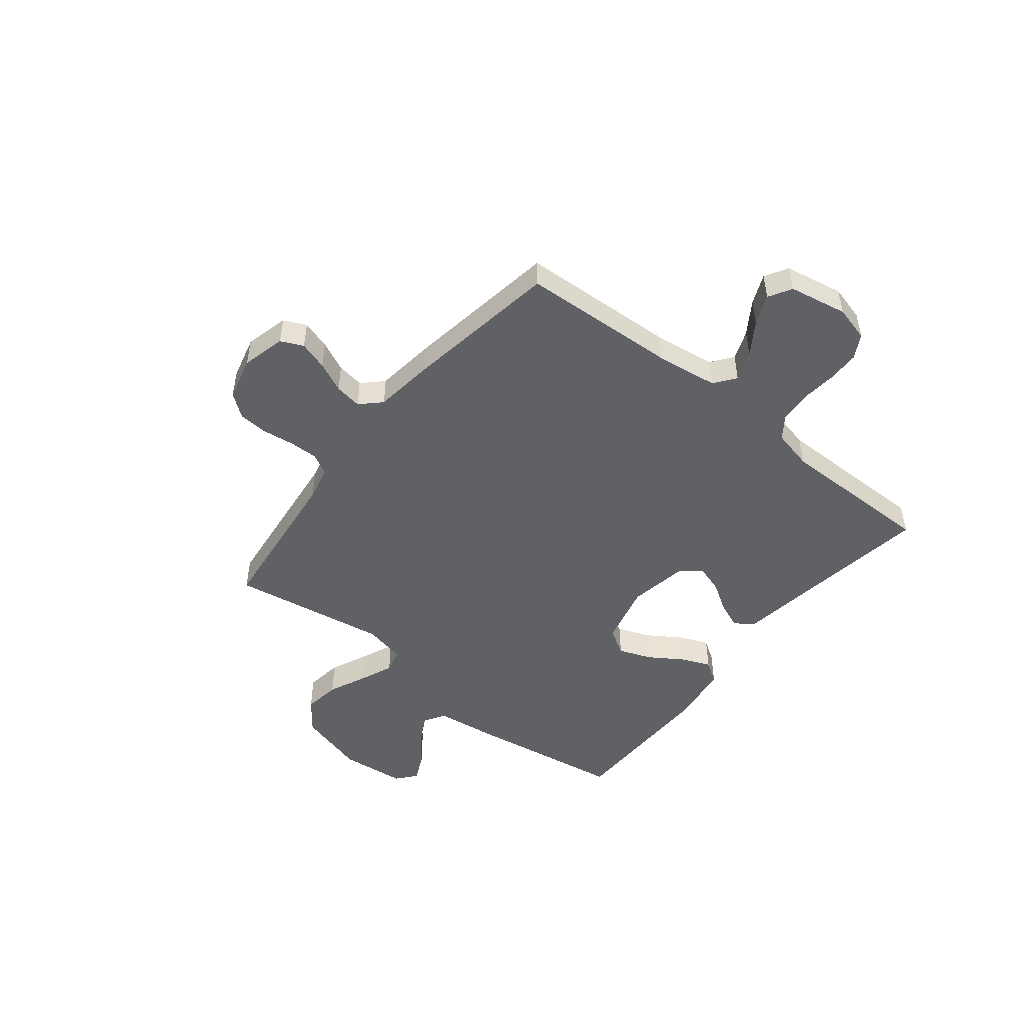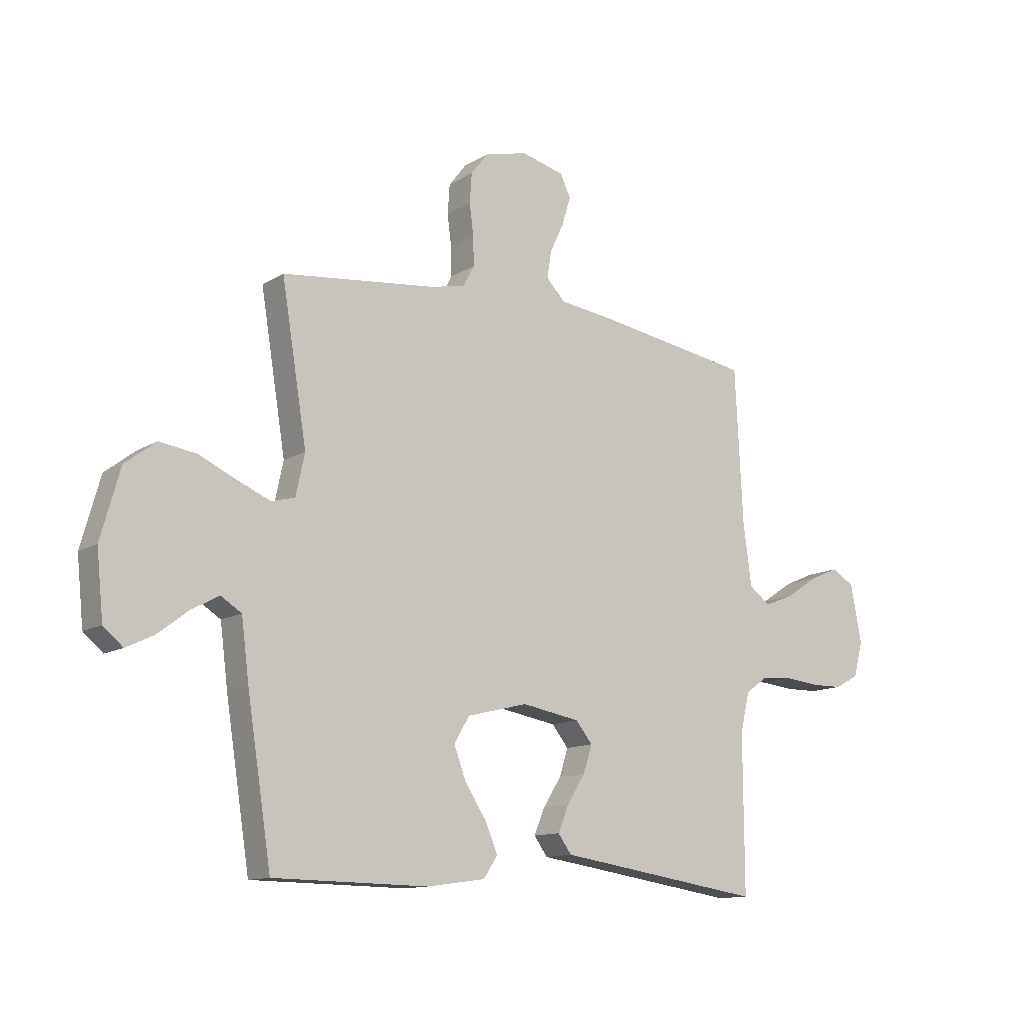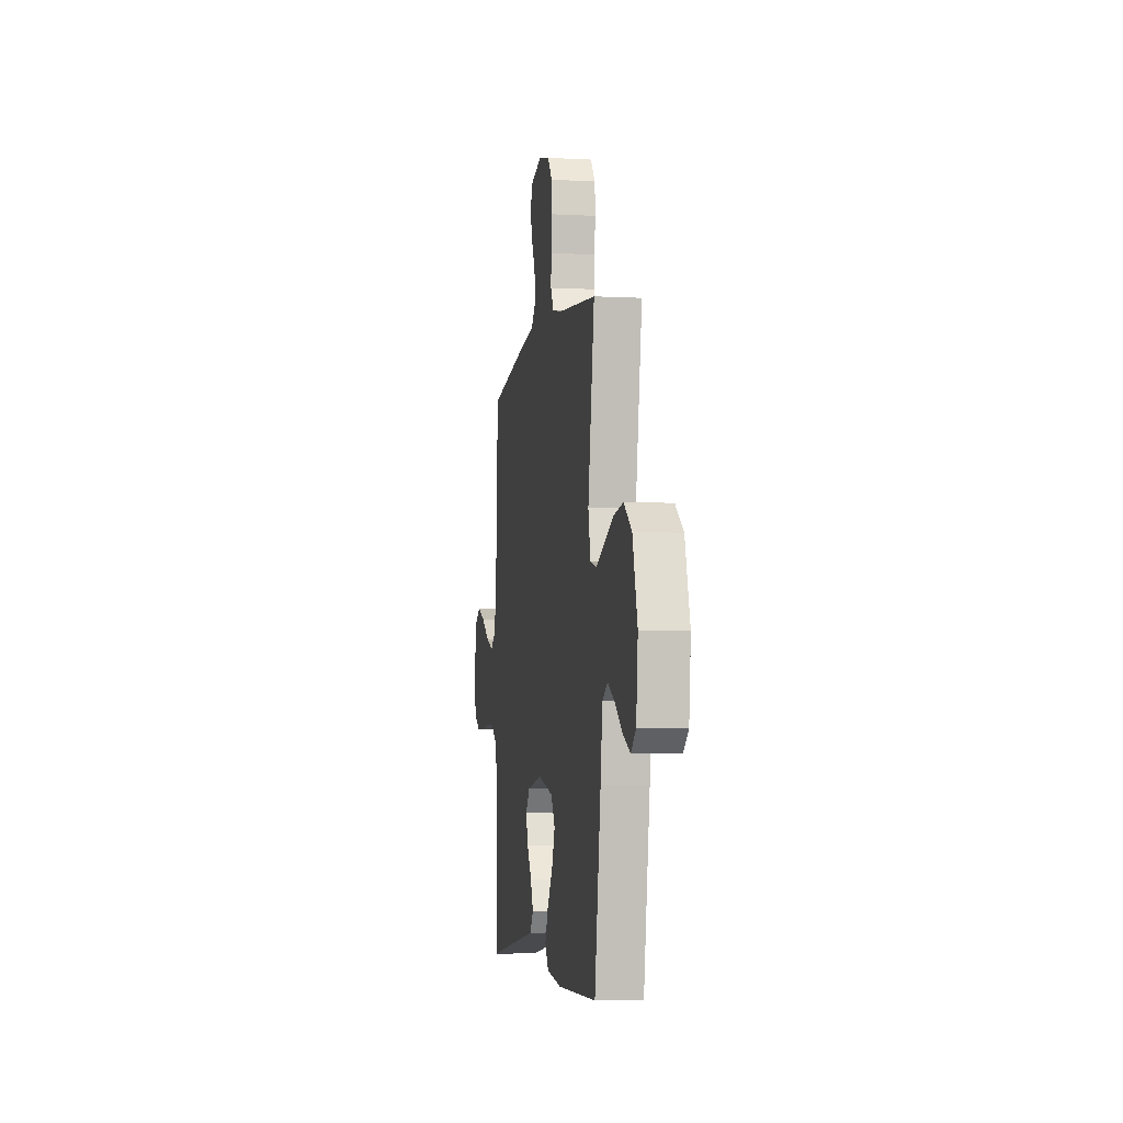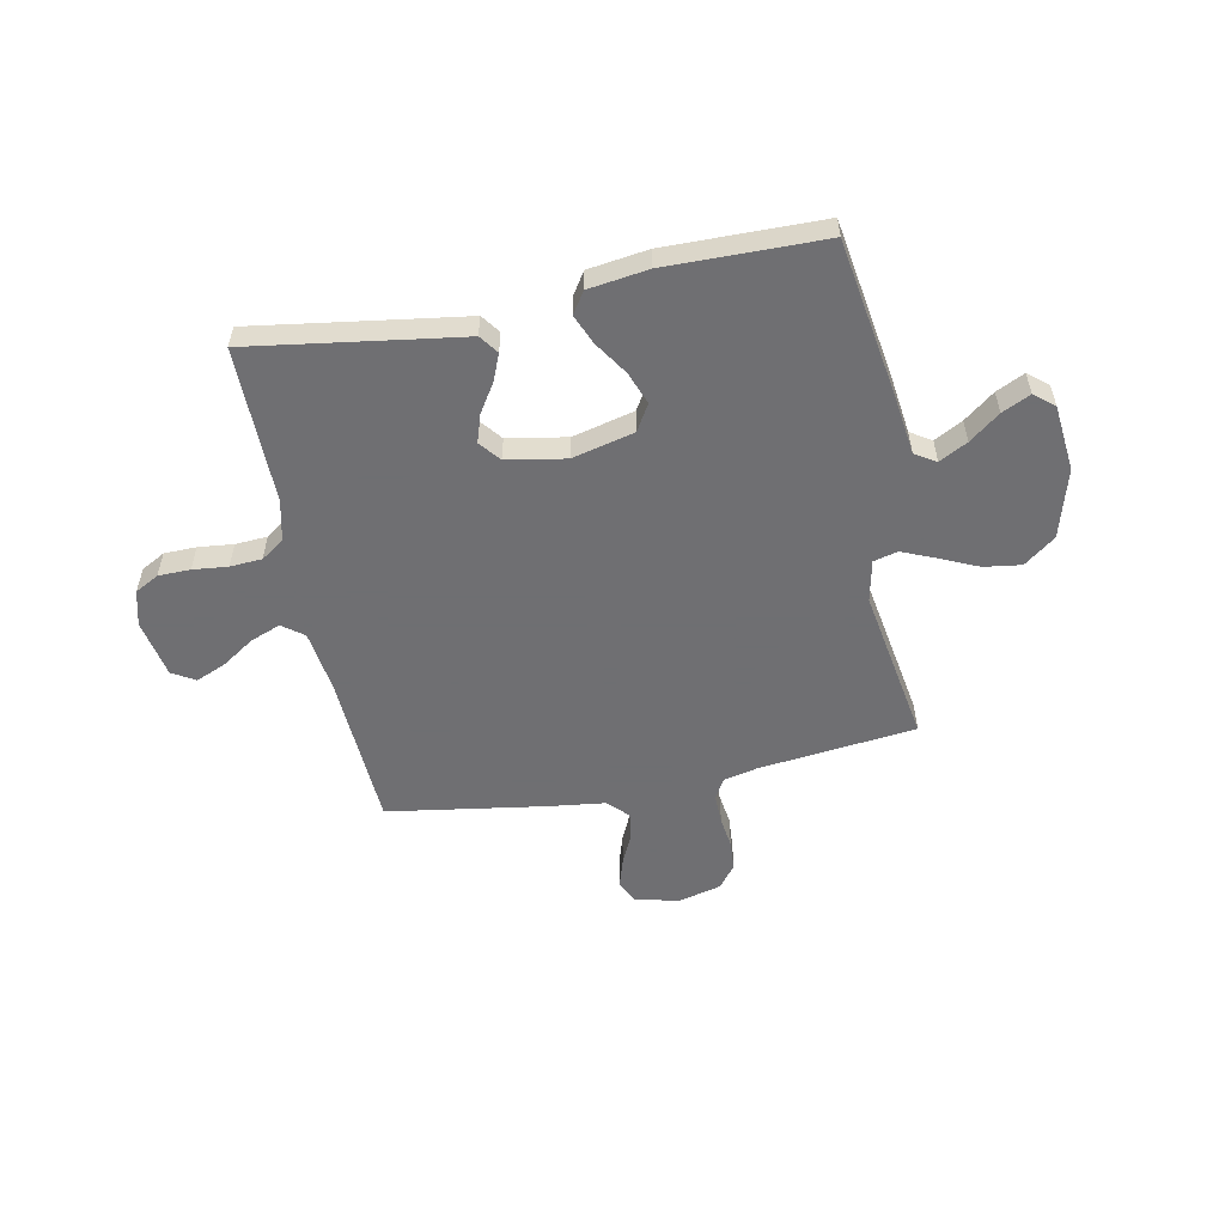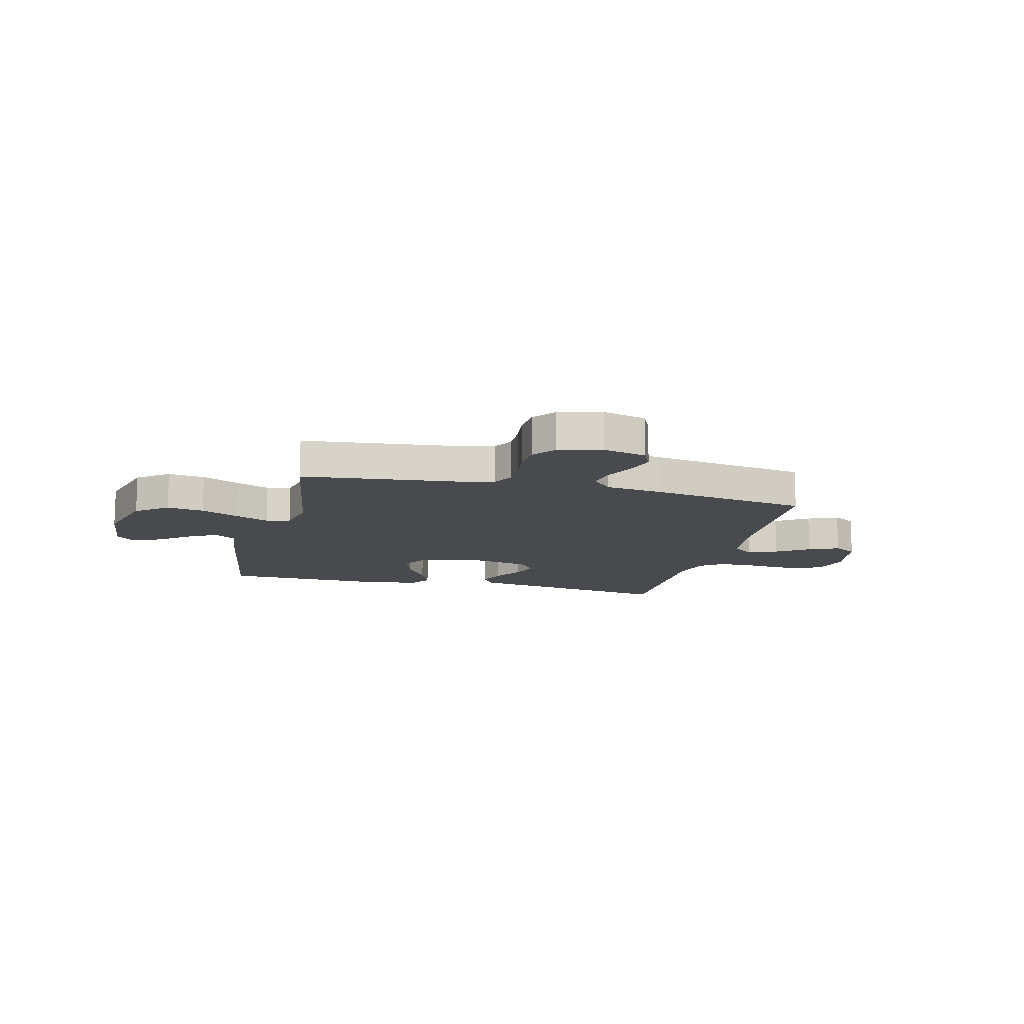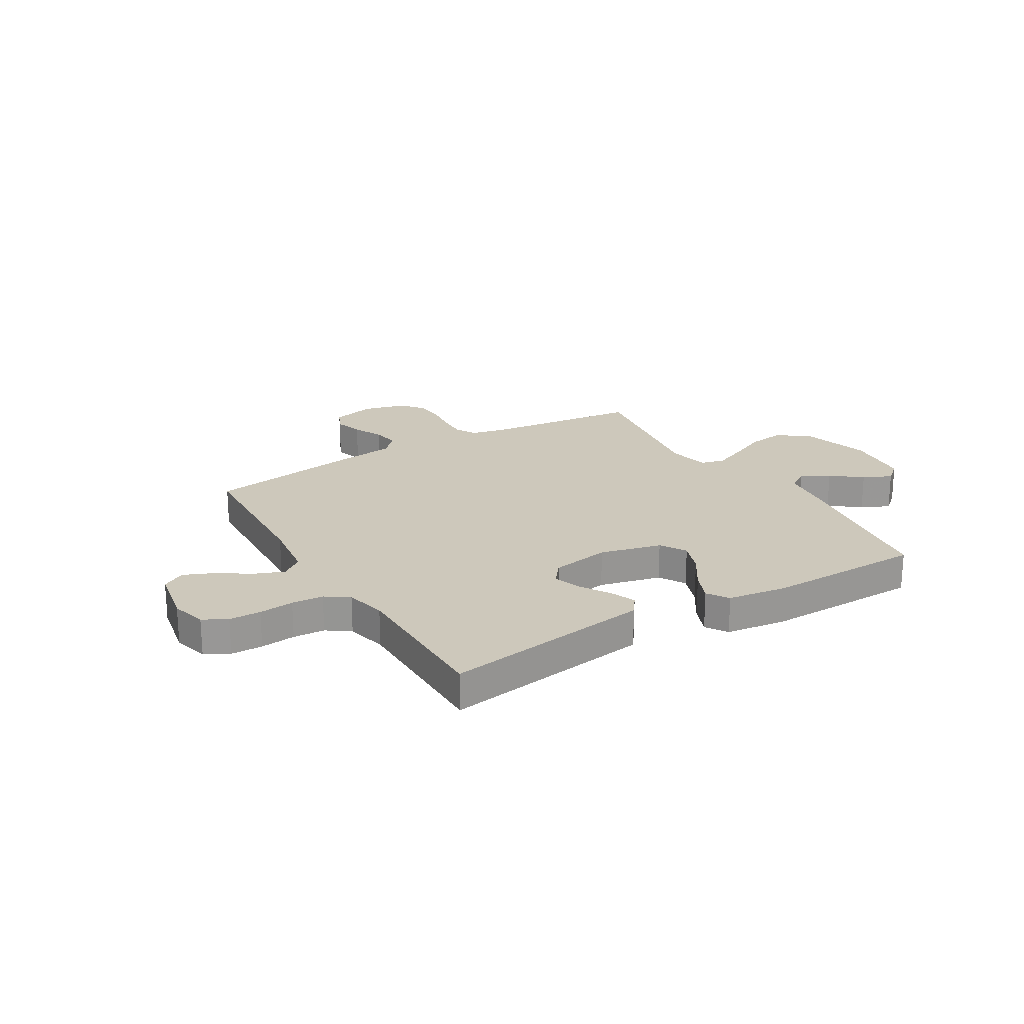
<metadata>
{"format":"obj","ext":"obj","renderer":"f3d","projection":"perspective","resolution":1024,"background":"white","views":[{"elev":-49.1,"azim":51.5,"up":"+Y"},{"elev":-12.4,"azim":-35.9,"up":"+Z"},{"elev":-5.1,"azim":-99.4,"up":"+Z"},{"elev":-54.7,"azim":-168.7,"up":"+Y"},{"elev":-13.0,"azim":-14.1,"up":"+Y"},{"elev":22.0,"azim":149.0,"up":"+Y"}]}
</metadata>
<code>
v 0.5 0.07 -0.5
v 0.2 0.07 -0.455
v 0.098 0.07 -0.44
v 0.072 0.07 -0.404
v 0.093 0.07 -0.353
v 0.128 0.07 -0.298
v 0.145 0.07 -0.245
v 0.113 0.07 -0.205
v 0 0.07 -0.185
v -0.118 0.07 -0.214
v -0.148 0.07 -0.264
v -0.125 0.07 -0.326
v -0.083 0.07 -0.39
v -0.059 0.07 -0.447
v -0.086 0.07 -0.488
v -0.2 0.07 -0.504
v -0.5 0.07 -0.5
v -0.547 0.07 -0.2
v -0.562 0.07 -0.083
v -0.602 0.07 -0.058
v -0.656 0.07 -0.087
v -0.714 0.07 -0.132
v -0.768 0.07 -0.158
v -0.806 0.07 -0.126
v -0.819 0.07 0
v -0.782 0.07 0.132
v -0.722 0.07 0.178
v -0.651 0.07 0.168
v -0.578 0.07 0.135
v -0.514 0.07 0.108
v -0.468 0.07 0.12
v -0.451 0.07 0.2
v -0.5 0.07 0.5
v -0.2 0.07 0.534
v -0.134 0.07 0.549
v -0.112 0.07 0.589
v -0.113 0.07 0.645
v -0.121 0.07 0.706
v -0.117 0.07 0.763
v -0.083 0.07 0.807
v 0 0.07 0.828
v 0.084 0.07 0.807
v 0.104 0.07 0.764
v 0.087 0.07 0.709
v 0.06 0.07 0.651
v 0.052 0.07 0.599
v 0.089 0.07 0.561
v 0.2 0.07 0.547
v 0.5 0.07 0.5
v 0.515 0.07 0.2
v 0.531 0.07 0.081
v 0.572 0.07 0.05
v 0.629 0.07 0.072
v 0.691 0.07 0.113
v 0.749 0.07 0.138
v 0.793 0.07 0.112
v 0.814 0.07 0
v 0.796 0.07 -0.068
v 0.75 0.07 -0.093
v 0.689 0.07 -0.094
v 0.622 0.07 -0.087
v 0.561 0.07 -0.091
v 0.517 0.07 -0.122
v 0.499 0.07 -0.2
v 0.5 0 -0.5
v 0.2 0 -0.455
v 0.098 0 -0.44
v 0.072 0 -0.404
v 0.093 0 -0.353
v 0.128 0 -0.298
v 0.145 0 -0.245
v 0.113 0 -0.205
v 0 0 -0.185
v -0.118 0 -0.214
v -0.148 0 -0.264
v -0.125 0 -0.326
v -0.083 0 -0.39
v -0.059 0 -0.447
v -0.086 0 -0.488
v -0.2 0 -0.504
v -0.5 0 -0.5
v -0.547 0 -0.2
v -0.562 0 -0.083
v -0.602 0 -0.058
v -0.656 0 -0.087
v -0.714 0 -0.132
v -0.768 0 -0.158
v -0.806 0 -0.126
v -0.819 0 0
v -0.782 0 0.132
v -0.722 0 0.178
v -0.651 0 0.168
v -0.578 0 0.135
v -0.514 0 0.108
v -0.468 0 0.12
v -0.451 0 0.2
v -0.5 0 0.5
v -0.2 0 0.534
v -0.134 0 0.549
v -0.112 0 0.589
v -0.113 0 0.645
v -0.121 0 0.706
v -0.117 0 0.763
v -0.083 0 0.807
v 0 0 0.828
v 0.084 0 0.807
v 0.104 0 0.764
v 0.087 0 0.709
v 0.06 0 0.651
v 0.052 0 0.599
v 0.089 0 0.561
v 0.2 0 0.547
v 0.5 0 0.5
v 0.515 0 0.2
v 0.531 0 0.081
v 0.572 0 0.05
v 0.629 0 0.072
v 0.691 0 0.113
v 0.749 0 0.138
v 0.793 0 0.112
v 0.814 0 0
v 0.796 0 -0.068
v 0.75 0 -0.093
v 0.689 0 -0.094
v 0.622 0 -0.087
v 0.561 0 -0.091
v 0.517 0 -0.122
v 0.499 0 -0.2
f 58 59 60 61
f 58 61 62
f 57 58 62
f 56 57 62
f 53 54 55 56
f 52 53 56 62
f 51 52 62 63
f 47 48 49 50
f 47 50 51 63
f 42 43 44 45
f 42 45 46
f 41 42 46
f 40 41 46
f 37 38 39 40
f 36 37 40 46
f 35 36 46 47
f 32 33 34
f 31 32 34 35
f 26 27 28 29
f 26 29 30
f 25 26 30
f 24 25 30 31
f 21 22 23 24
f 20 21 24 31
f 16 17 18 19
f 14 15 16 19
f 12 13 14 19
f 11 12 19 20
f 10 11 20 31
f 3 4 5 6
f 2 3 6 7
f 64 1 2 7
f 63 64 7 8
f 47 63 8 9
f 31 35 47
f 9 10 31 47
f 125 124 123 122
f 126 125 122
f 126 122 121
f 126 121 120
f 120 119 118 117
f 126 120 117 116
f 127 126 116 115
f 114 113 112 111
f 127 115 114 111
f 109 108 107 106
f 110 109 106
f 110 106 105
f 110 105 104
f 104 103 102 101
f 110 104 101 100
f 111 110 100 99
f 98 97 96
f 99 98 96 95
f 93 92 91 90
f 94 93 90
f 94 90 89
f 95 94 89 88
f 88 87 86 85
f 95 88 85 84
f 83 82 81 80
f 83 80 79 78
f 83 78 77 76
f 84 83 76 75
f 95 84 75 74
f 70 69 68 67
f 71 70 67 66
f 71 66 65 128
f 72 71 128 127
f 73 72 127 111
f 111 99 95
f 111 95 74 73
f 1 65 66 2
f 2 66 67 3
f 3 67 68 4
f 4 68 69 5
f 5 69 70 6
f 6 70 71 7
f 7 71 72 8
f 8 72 73 9
f 9 73 74 10
f 10 74 75 11
f 11 75 76 12
f 12 76 77 13
f 13 77 78 14
f 14 78 79 15
f 15 79 80 16
f 16 80 81 17
f 17 81 82 18
f 18 82 83 19
f 19 83 84 20
f 20 84 85 21
f 21 85 86 22
f 22 86 87 23
f 23 87 88 24
f 24 88 89 25
f 25 89 90 26
f 26 90 91 27
f 27 91 92 28
f 28 92 93 29
f 29 93 94 30
f 30 94 95 31
f 31 95 96 32
f 32 96 97 33
f 33 97 98 34
f 34 98 99 35
f 35 99 100 36
f 36 100 101 37
f 37 101 102 38
f 38 102 103 39
f 39 103 104 40
f 40 104 105 41
f 41 105 106 42
f 42 106 107 43
f 43 107 108 44
f 44 108 109 45
f 45 109 110 46
f 46 110 111 47
f 47 111 112 48
f 48 112 113 49
f 49 113 114 50
f 50 114 115 51
f 51 115 116 52
f 52 116 117 53
f 53 117 118 54
f 54 118 119 55
f 55 119 120 56
f 56 120 121 57
f 57 121 122 58
f 58 122 123 59
f 59 123 124 60
f 60 124 125 61
f 61 125 126 62
f 62 126 127 63
f 63 127 128 64
f 64 128 65 1

</code>
